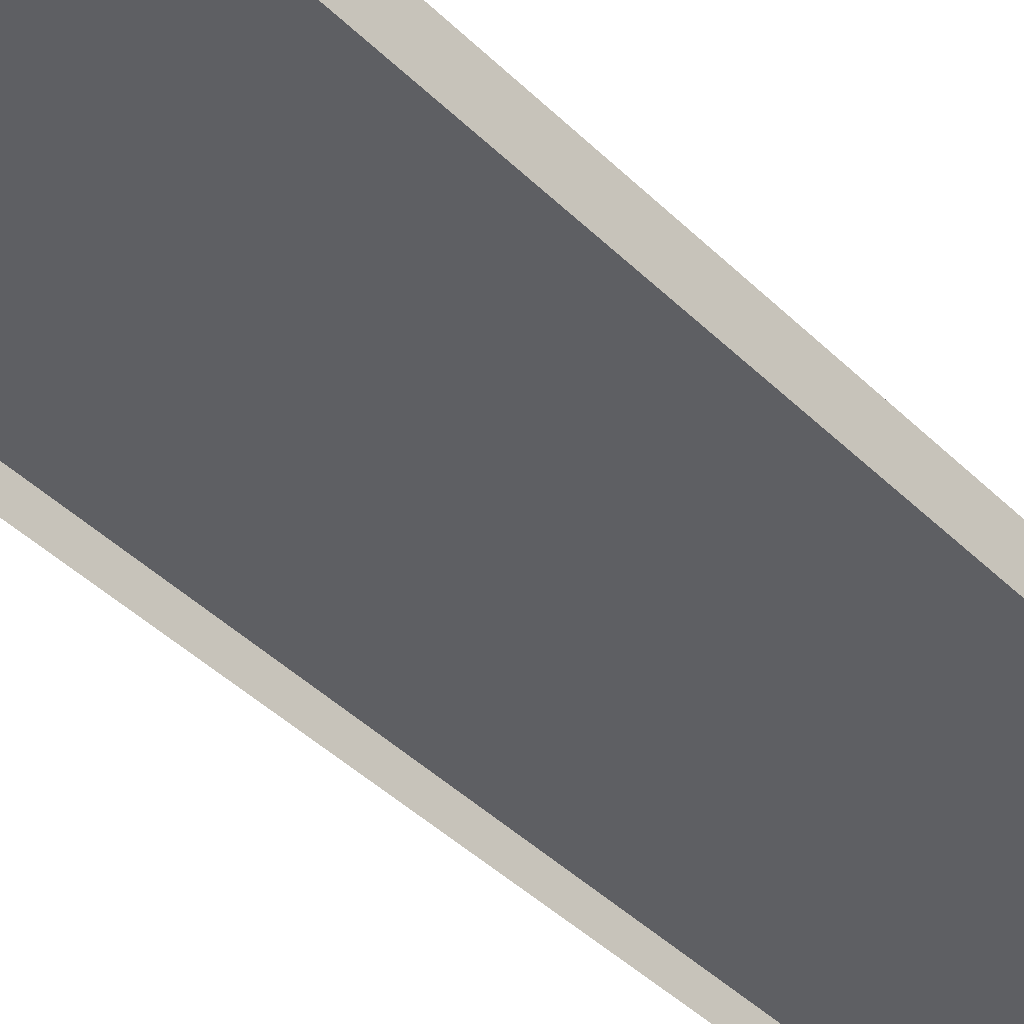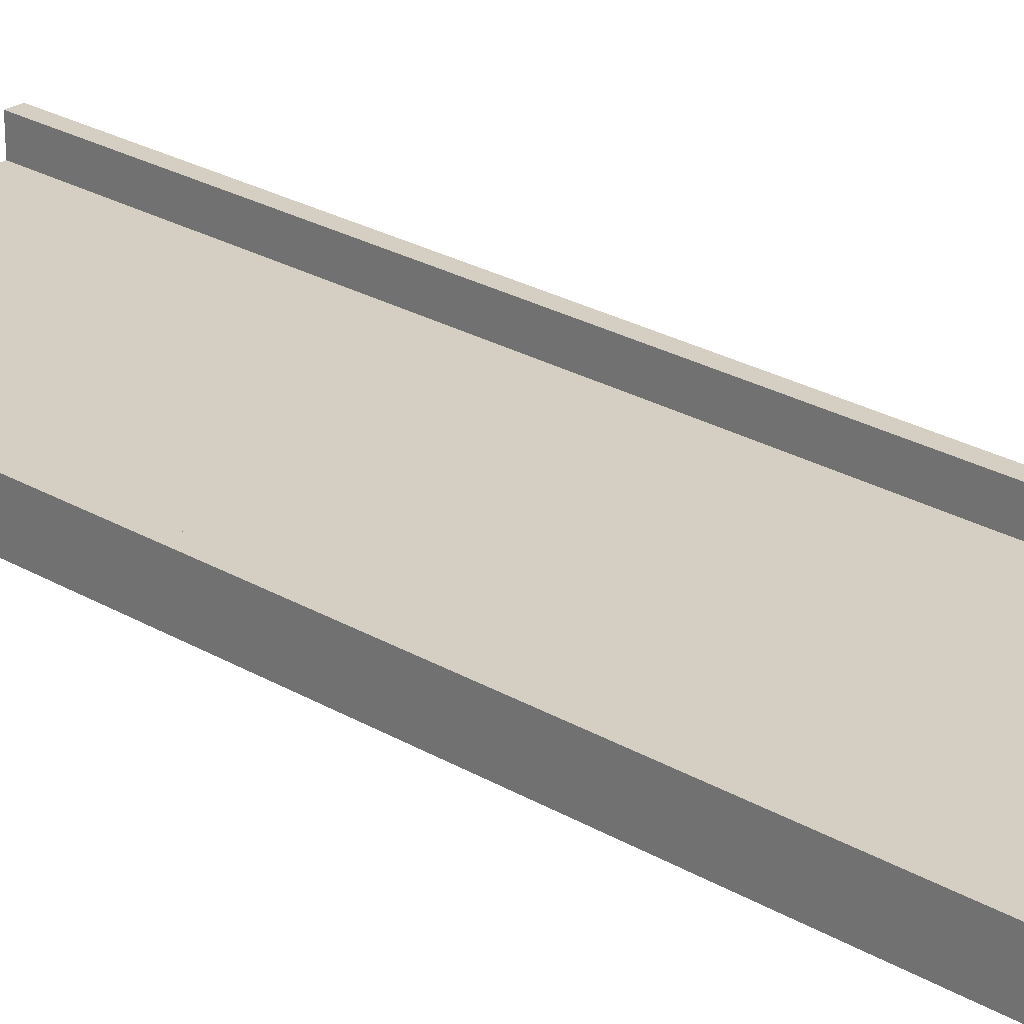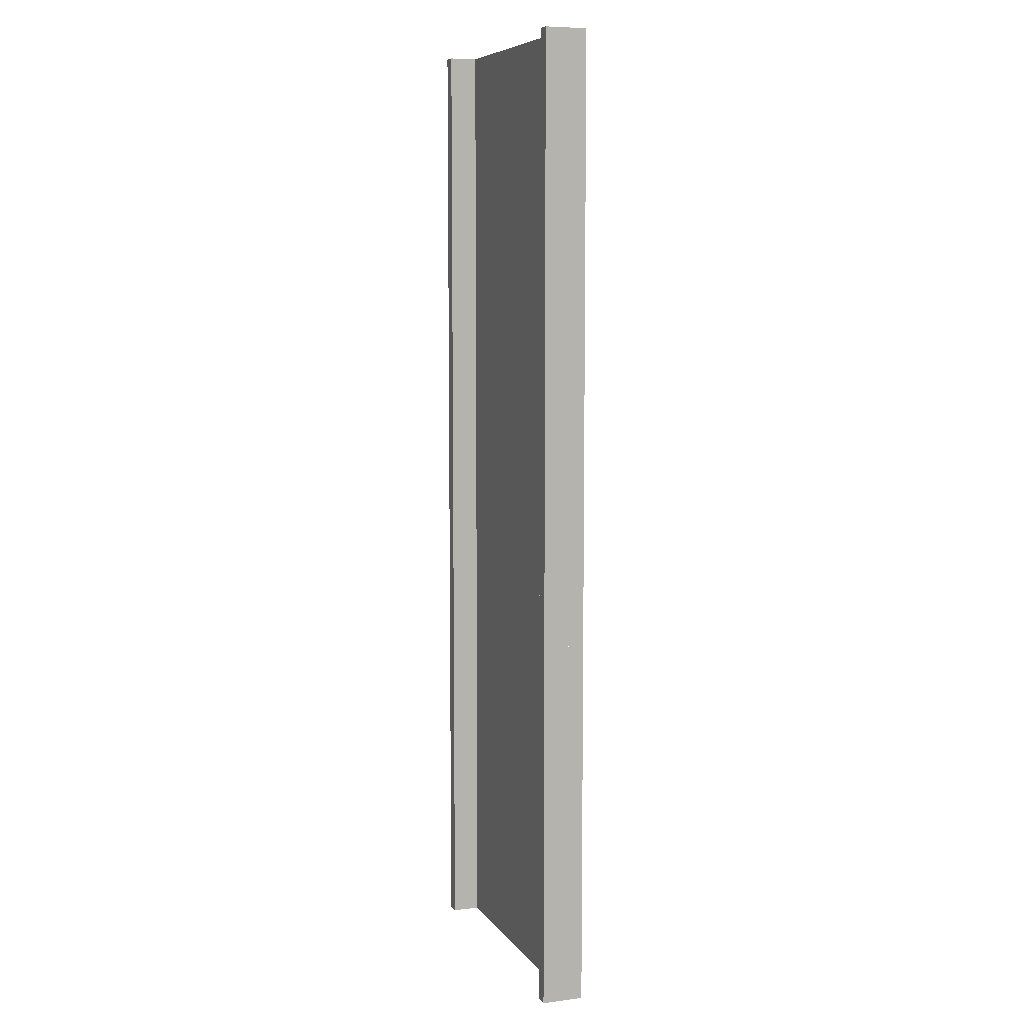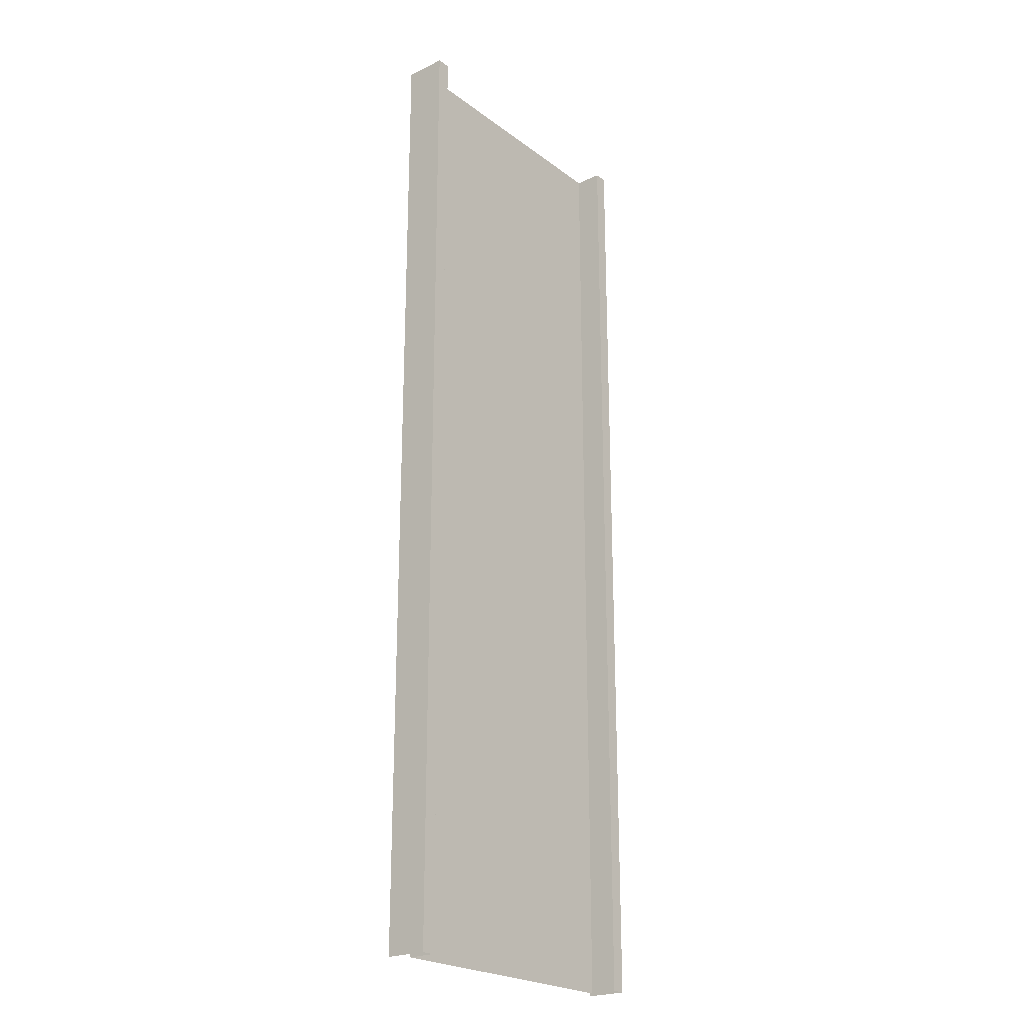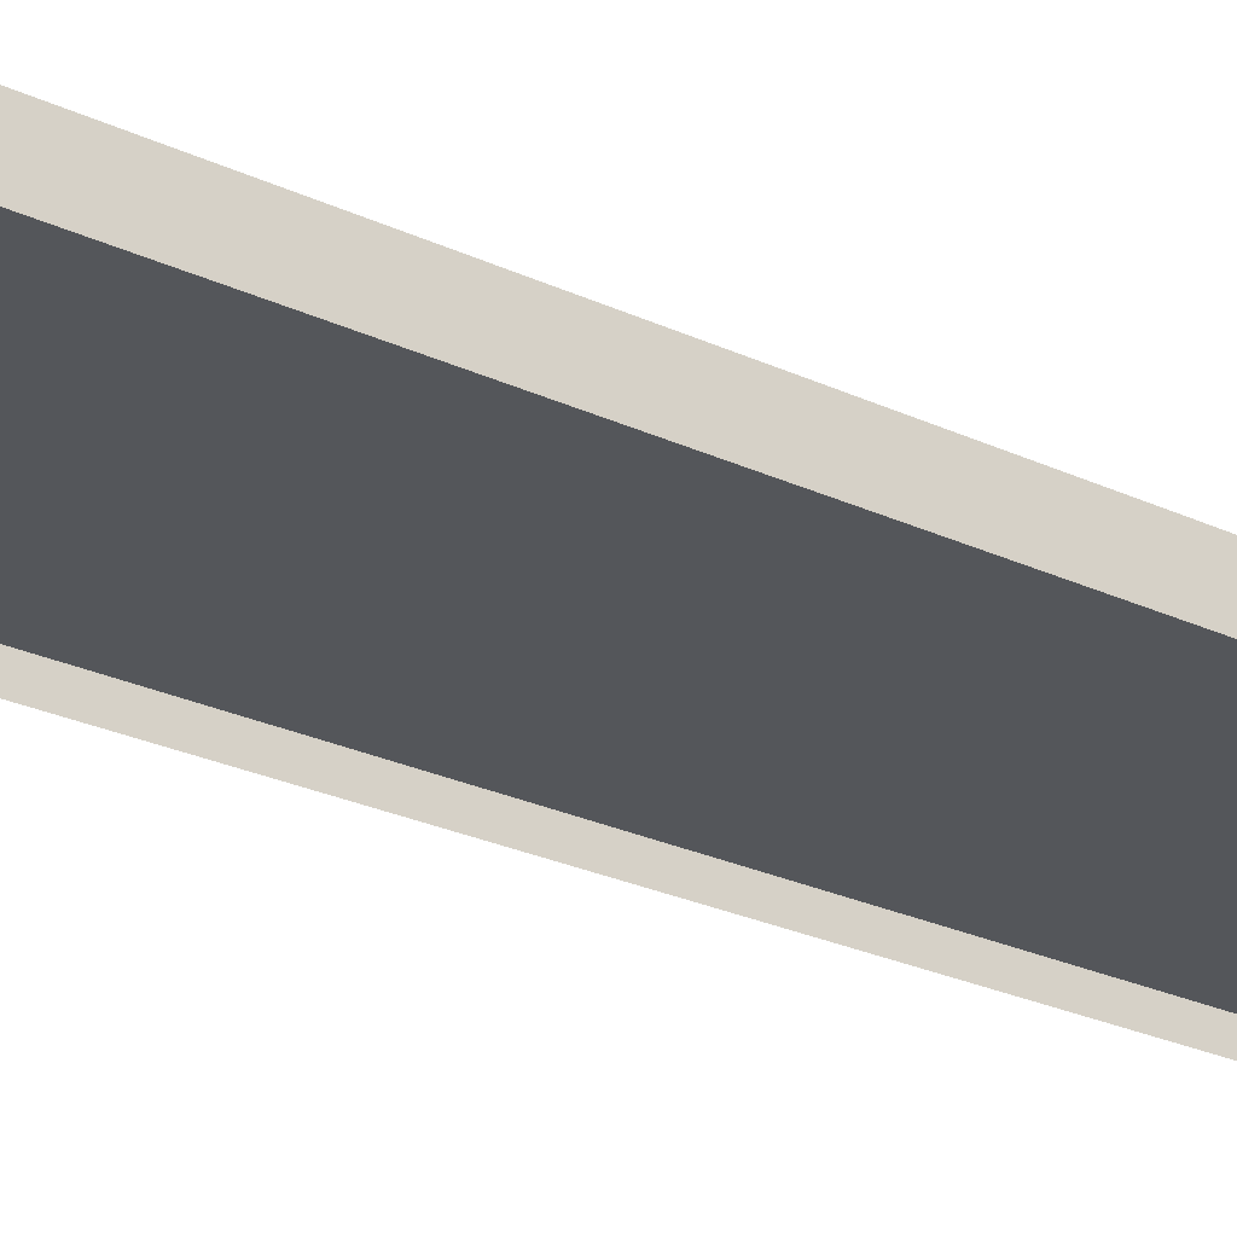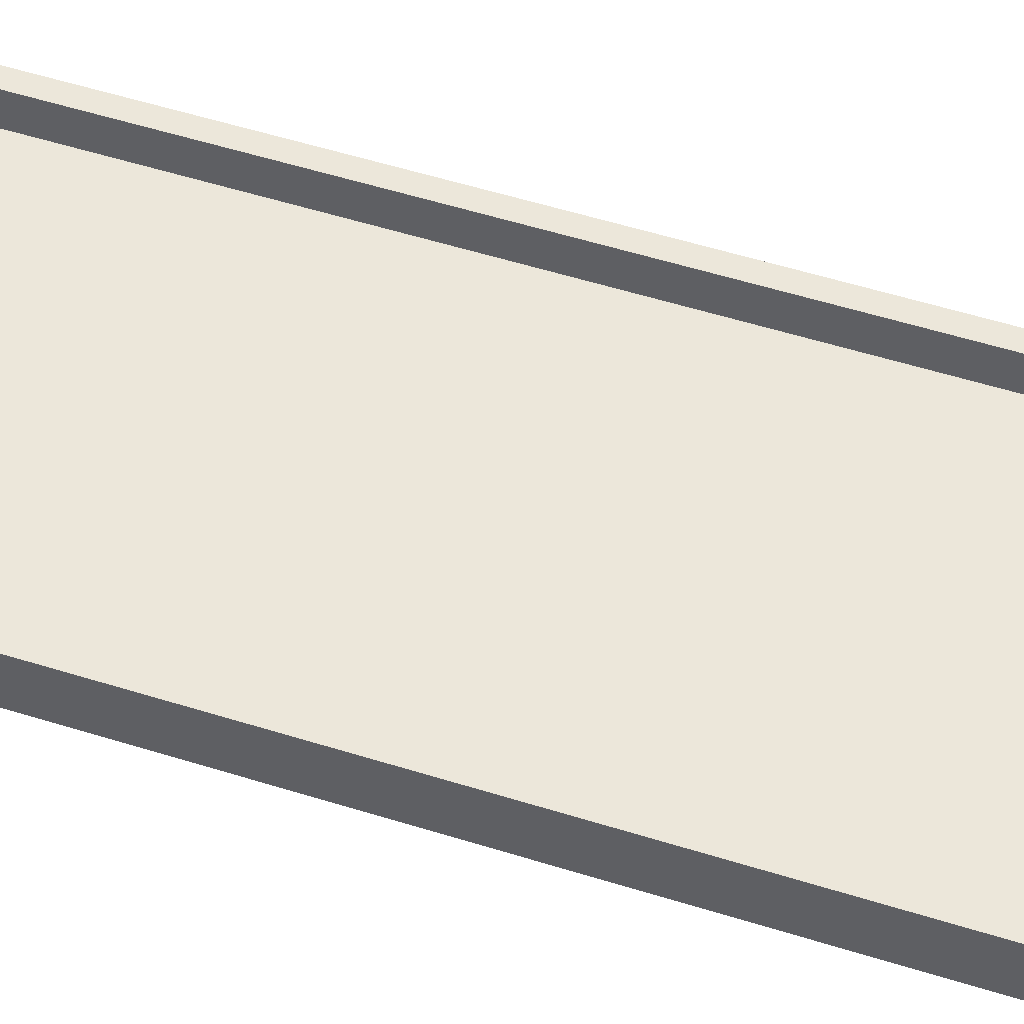
<metadata>
{"format":"obj","ext":"obj","renderer":"f3d","projection":"perspective","resolution":1024,"background":"white","views":[{"elev":-41.9,"azim":-139.5,"up":"+Y"},{"elev":25.8,"azim":132.9,"up":"+Y"},{"elev":7.6,"azim":-109.8,"up":"+Z"},{"elev":-23.1,"azim":129.0,"up":"+Z"},{"elev":-25.4,"azim":52.8,"up":"+Y"},{"elev":53.2,"azim":-71.3,"up":"+Y"}]}
</metadata>
<code>
o COL_6
v 110 20 6.1e-05
v 110 20 -700
v 100 20 -700
v 100 20 -700.2
v 100 20 6.1e-05
v -110 20 6.1e-05
v -100 20 -700
v -110 20 -700
v -100 20 6.1e-05
v -100 20 -700.2
v 100 0 -700
v -100 0 6.104e-05
v 100 0 6.104e-05
v -100 0 -700
f 1 2 3
f 1 4 5
f 6 7 8
f 6 9 10
f 11 12 13
f 11 14 12
o COL_26
v -110 20 6.1e-05
v -110 -10 -700
v -110 -10 6.1e-05
v -110 20 -700
v -110 -10 -700
v 110 20 6.1e-05
v 110 -10 -700
v 110 20 -700
v 110 -10 6.1e-05
v 110 -10 -700
v 100 0 -700
v 100 0 6.104e-05
v 100 20 6.104e-05
v 100 20 -0.008057
v 100 20 -700
v -100 0 6.1e-05
v -100 0 -700
v -100 20 -700
v -100 20 -700
v -100 20 6.1e-05
f 15 16 17
f 15 18 19
f 20 21 22
f 20 23 24
f 25 26 27
f 25 28 29
f 30 31 32
f 30 33 34

</code>
